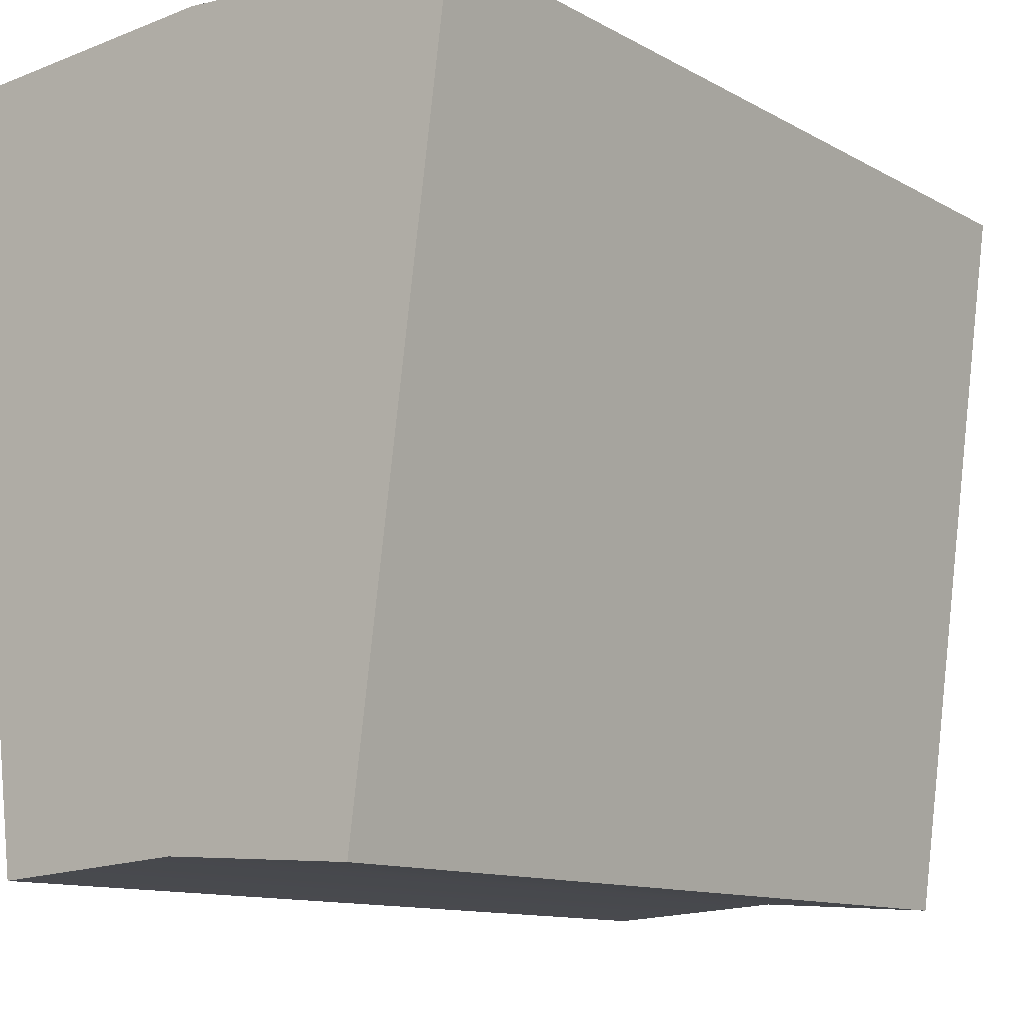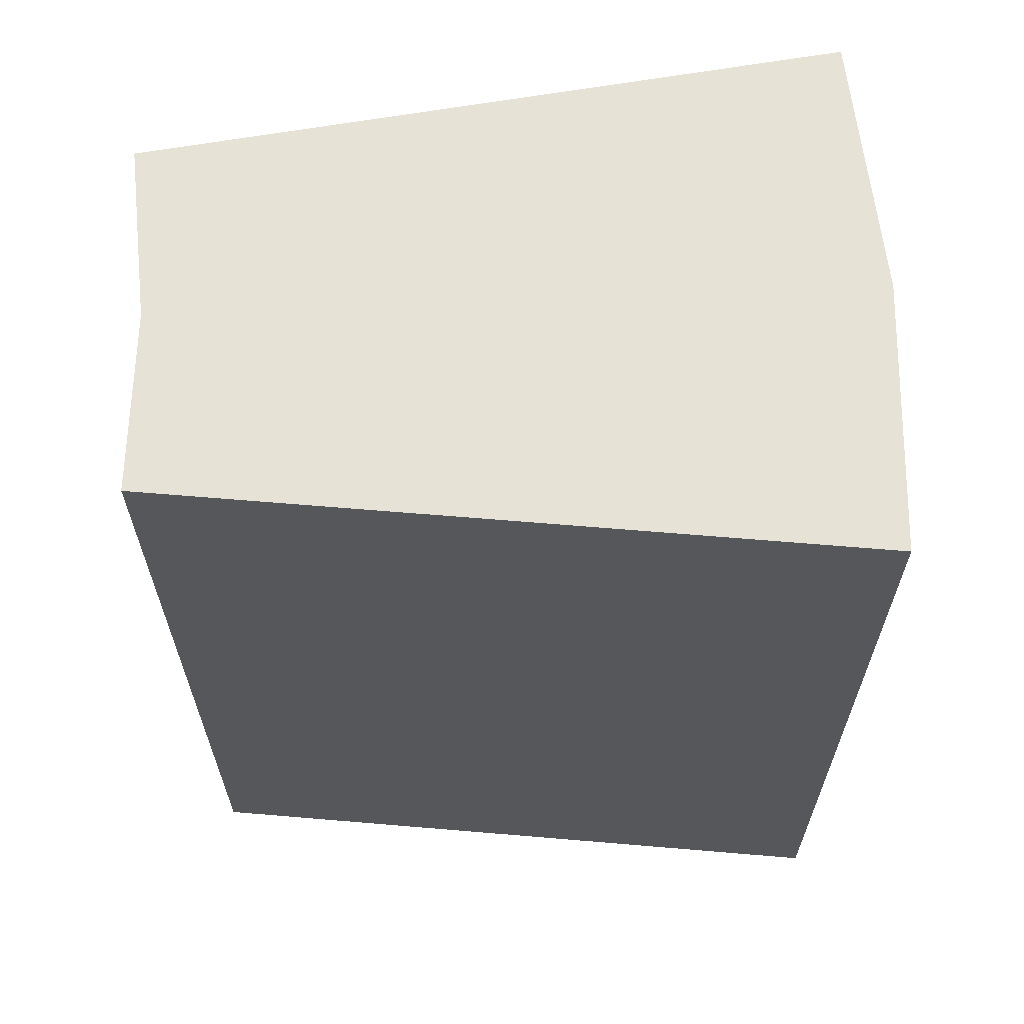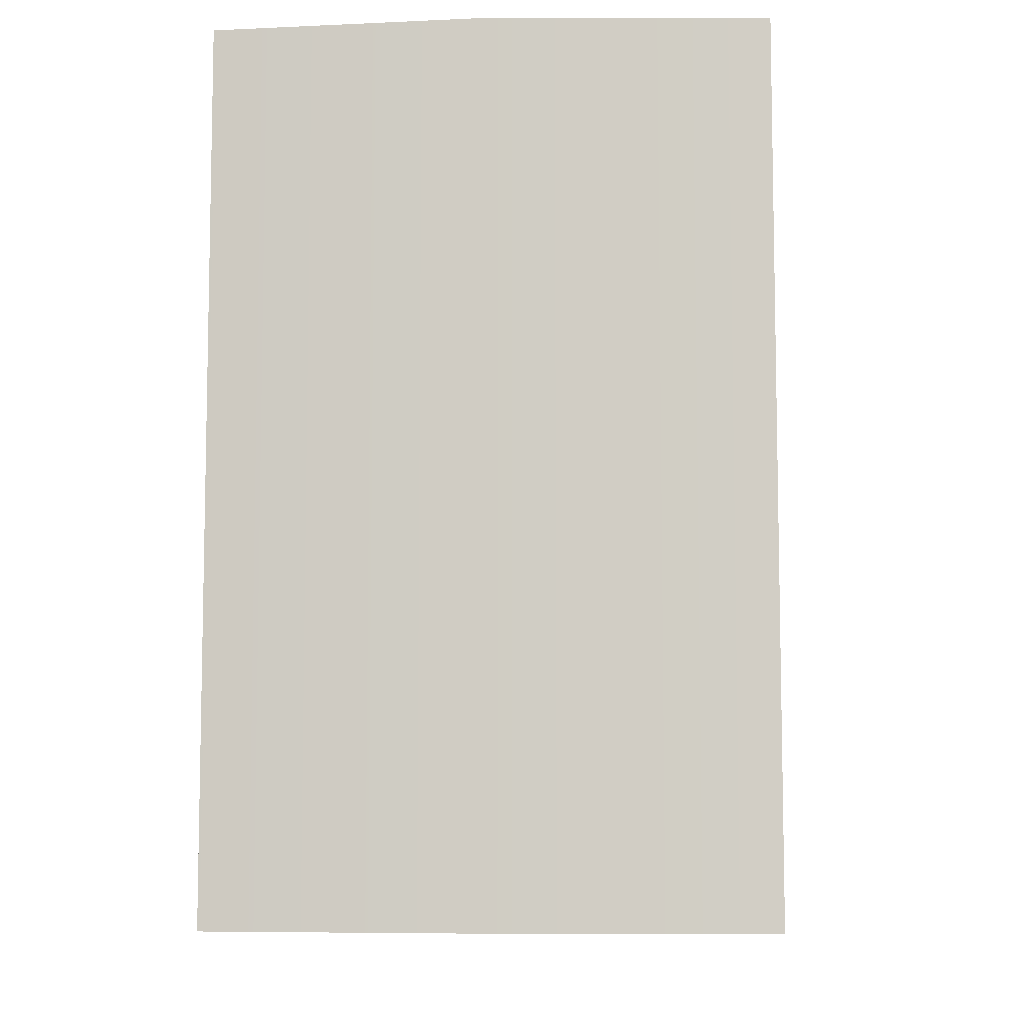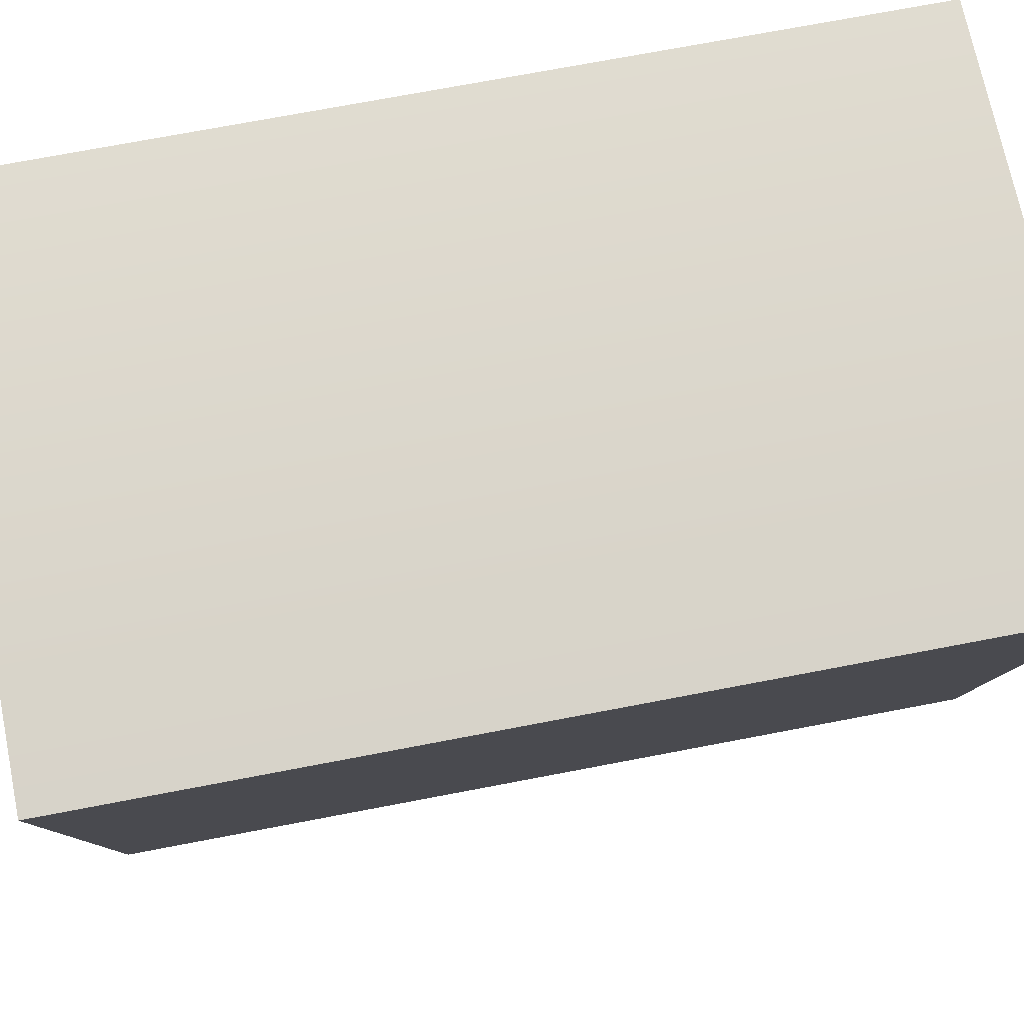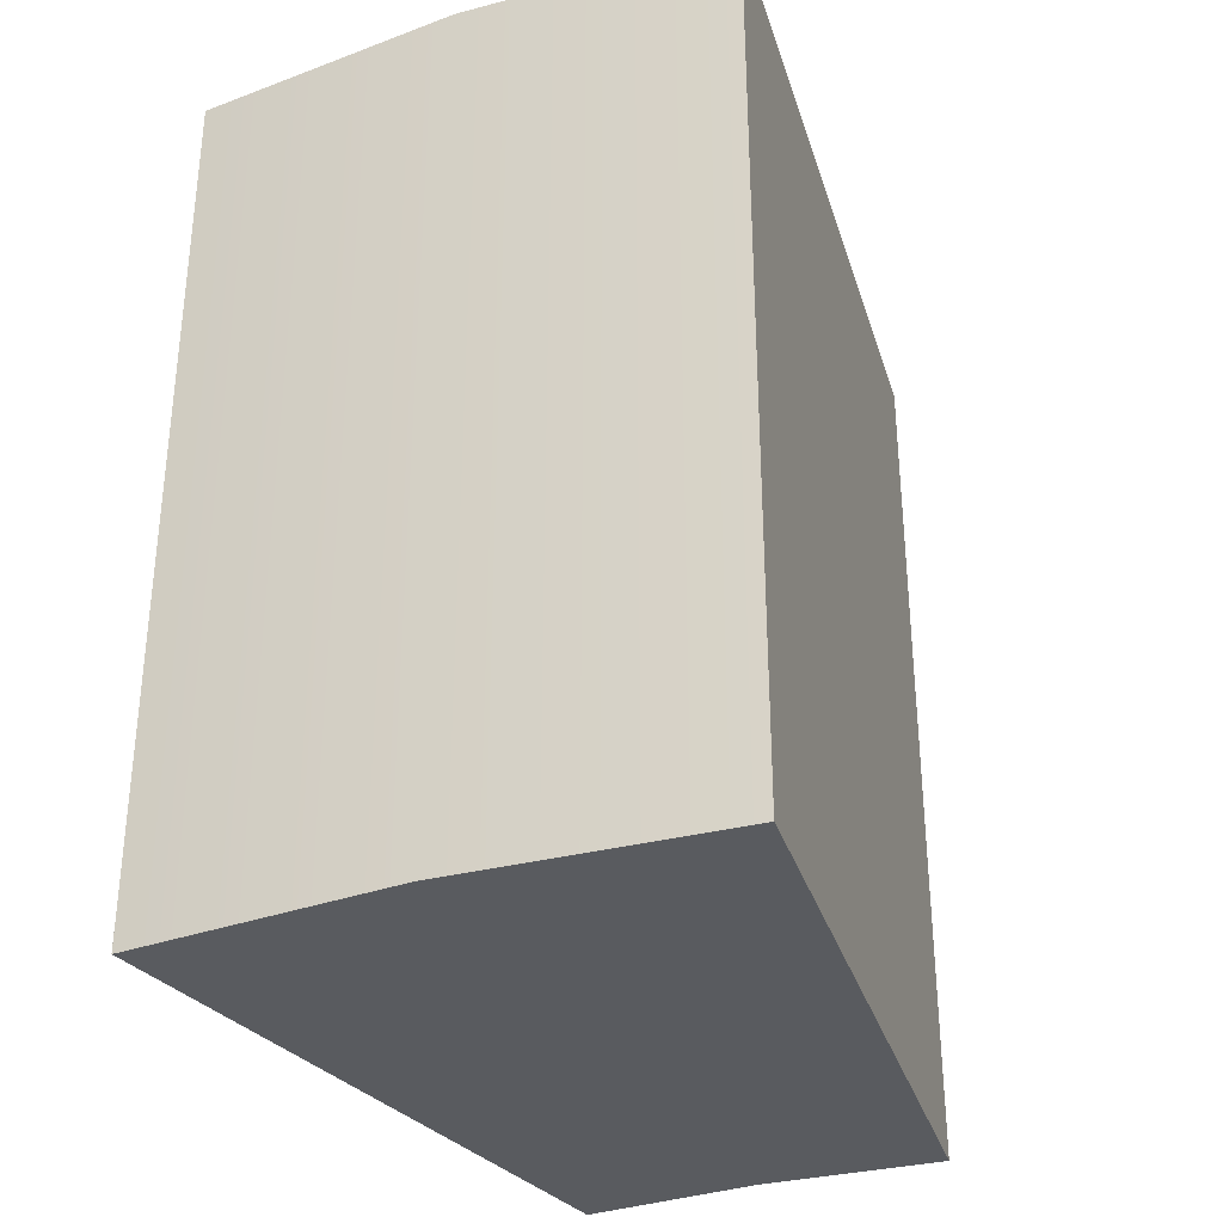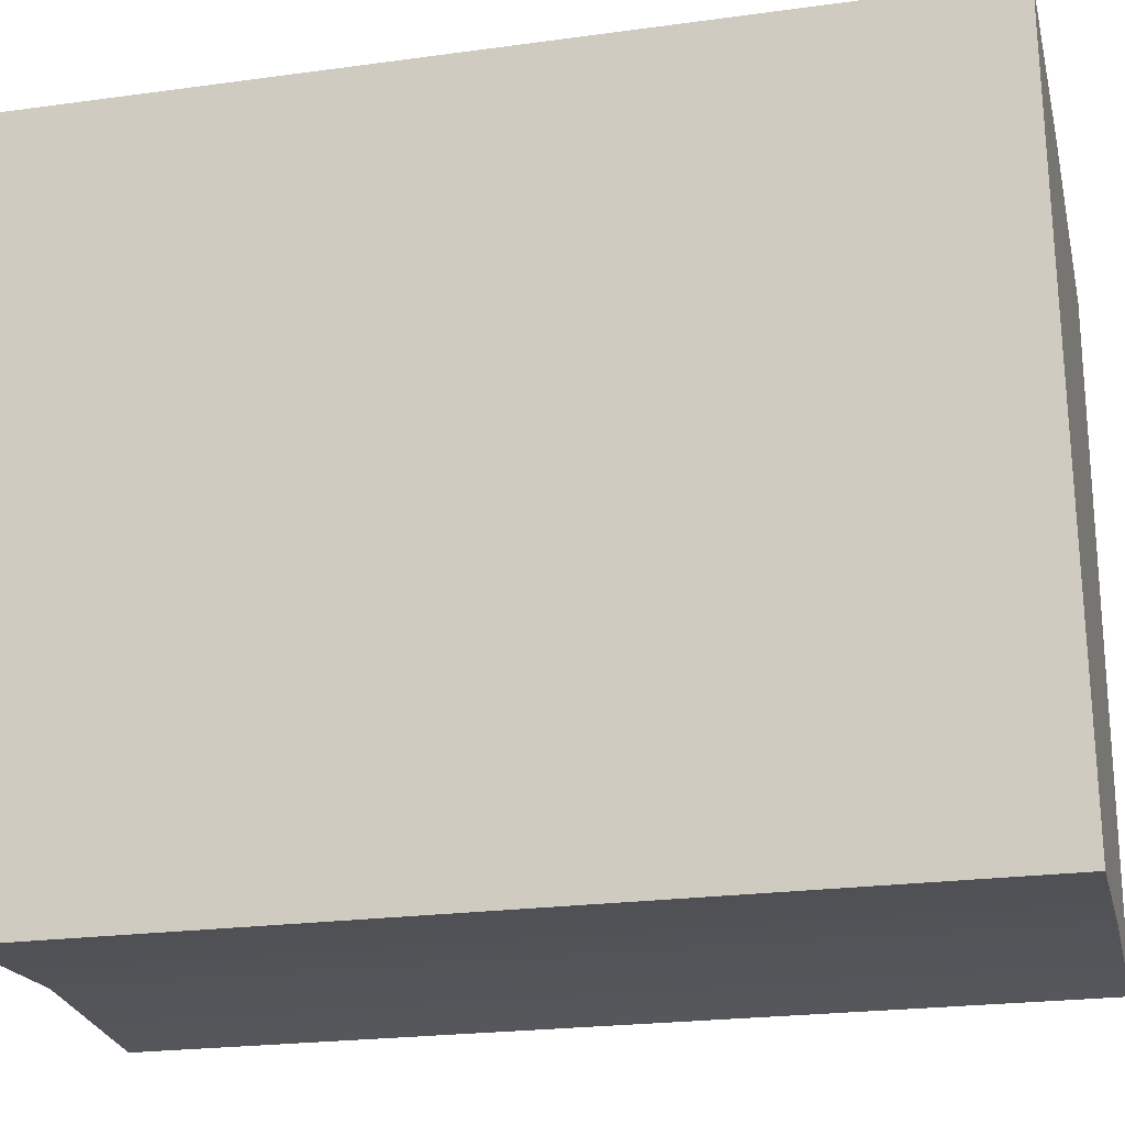
<metadata>
{"format":"obj","ext":"obj","renderer":"f3d","projection":"perspective","resolution":1024,"background":"white","views":[{"elev":-11.6,"azim":-142.7,"up":"+Y"},{"elev":63.4,"azim":87.4,"up":"+Z"},{"elev":-7.5,"azim":-176.3,"up":"+Z"},{"elev":73.0,"azim":79.2,"up":"+Y"},{"elev":-32.2,"azim":-156.2,"up":"+Z"},{"elev":-23.0,"azim":-76.9,"up":"+Y"}]}
</metadata>
<code>
v -5.245e-07 12 -2.508
v 1.566 11.9 -2.508
v 1.566 11.9 2.508
v -5.245e-07 12 2.508
v -5.245e-07 12 2.508
v 1.566 11.9 2.508
v 1.044 7.932 2.508
v -3.497e-07 8 2.508
v -3.497e-07 8 2.508
v 1.044 7.932 2.508
v 1.044 7.932 -2.508
v -3.497e-07 8 -2.508
v -3.497e-07 8 -2.508
v 1.044 7.932 -2.508
v 1.566 11.9 -2.508
v -5.245e-07 12 -2.508
v -1.566 11.9 -2.508
v -5.245e-07 12 -2.508
v -5.245e-07 12 2.508
v -1.566 11.9 2.508
v -1.566 11.9 2.508
v -5.245e-07 12 2.508
v -3.497e-07 8 2.508
v -1.044 7.932 2.508
v -1.044 7.932 2.508
v -3.497e-07 8 2.508
v -3.497e-07 8 -2.508
v -1.044 7.932 -2.508
v -1.044 7.932 -2.508
v -3.497e-07 8 -2.508
v -5.245e-07 12 -2.508
v -1.566 11.9 -2.508
v 1.044 7.932 2.508
v 1.566 11.9 2.508
v 1.566 11.9 -2.508
v 1.044 7.932 -2.508
v -1.044 7.932 -2.508
v -1.566 11.9 -2.508
v -1.566 11.9 2.508
v -1.044 7.932 2.508
g Object028
f 1 3 2
f 1 4 3
f 5 7 6
f 5 8 7
f 9 11 10
f 9 12 11
f 13 15 14
f 13 16 15
f 17 19 18
f 17 20 19
f 21 23 22
f 21 24 23
f 25 27 26
f 25 28 27
f 29 31 30
f 29 32 31
f 33 35 34
f 33 36 35
f 37 39 38
f 37 40 39

</code>
